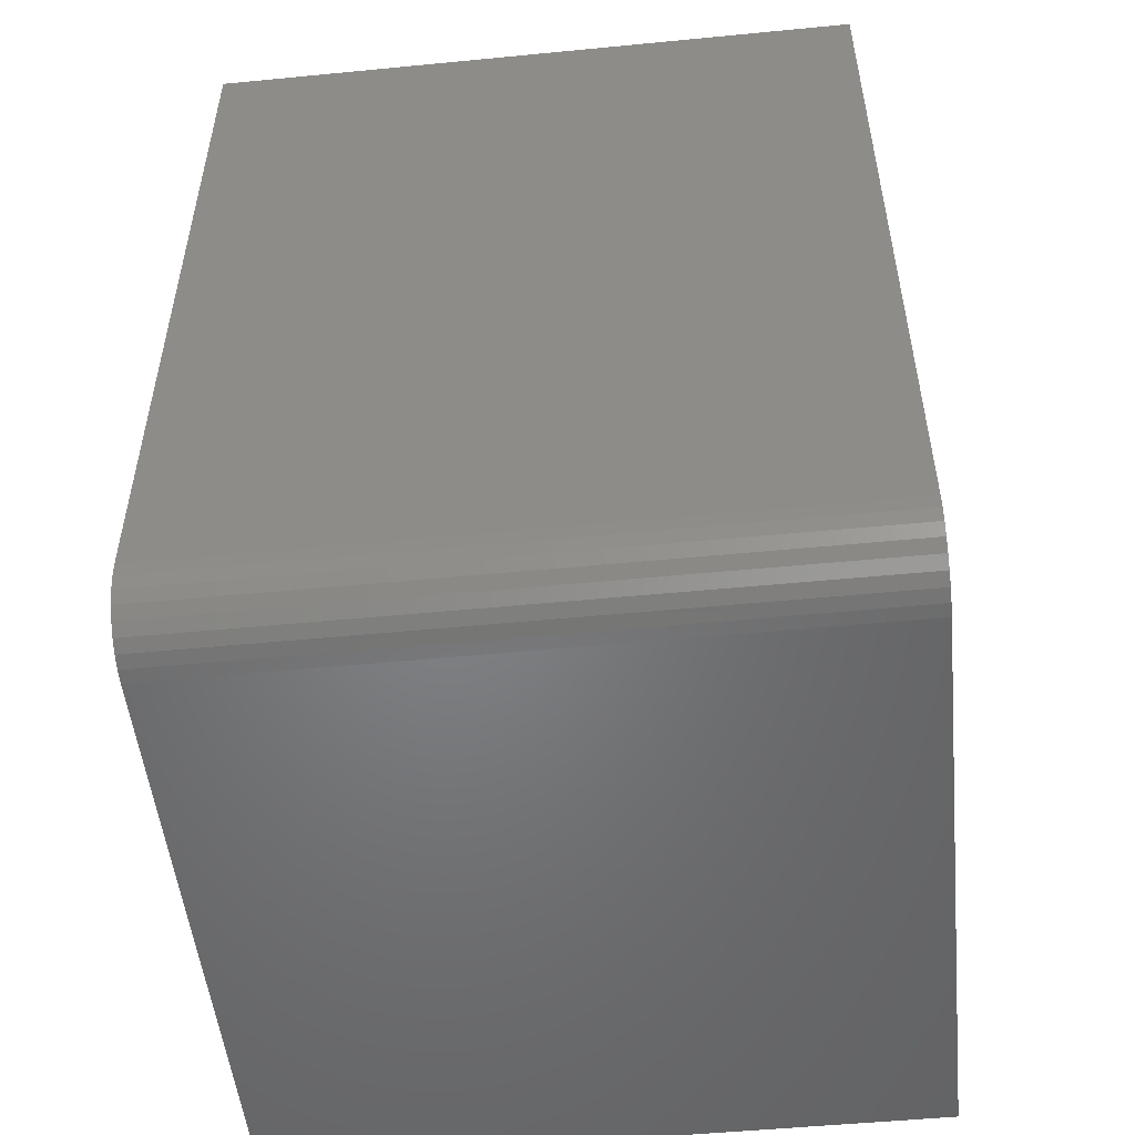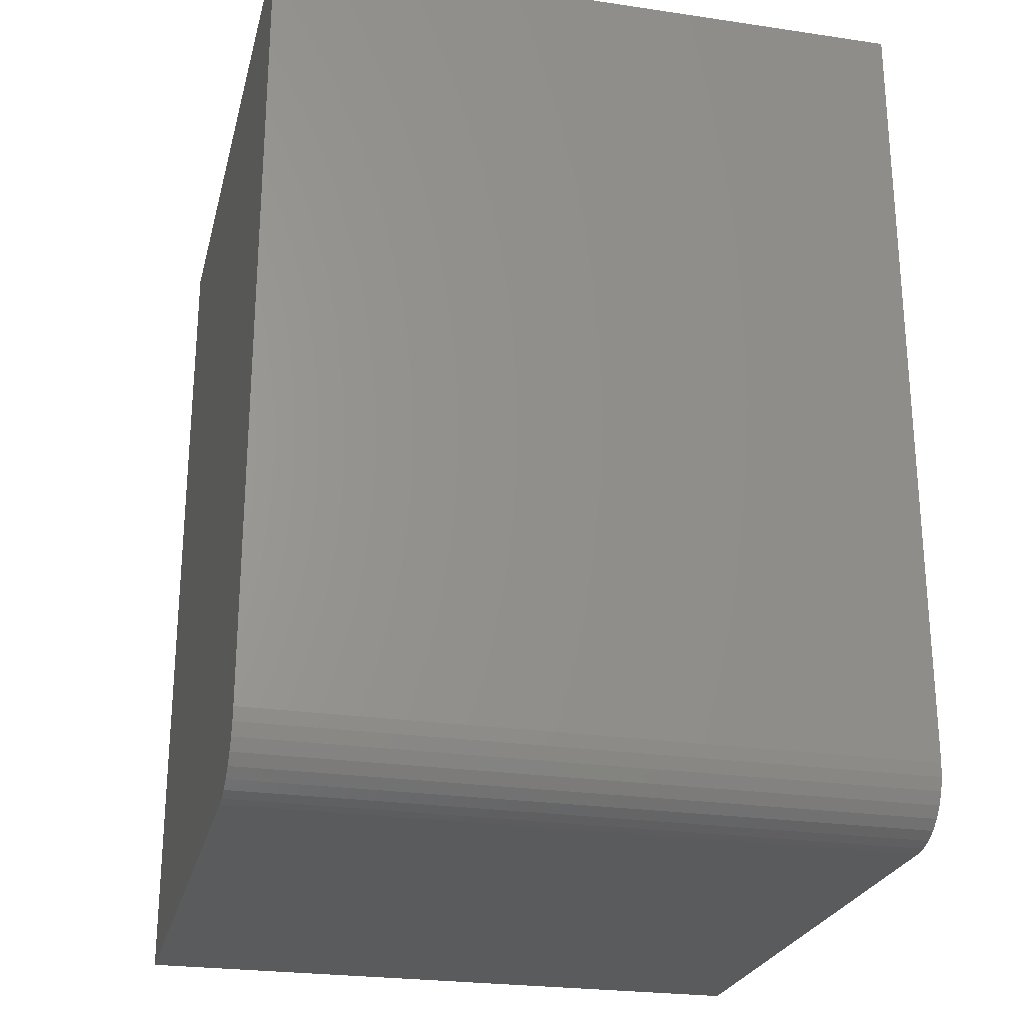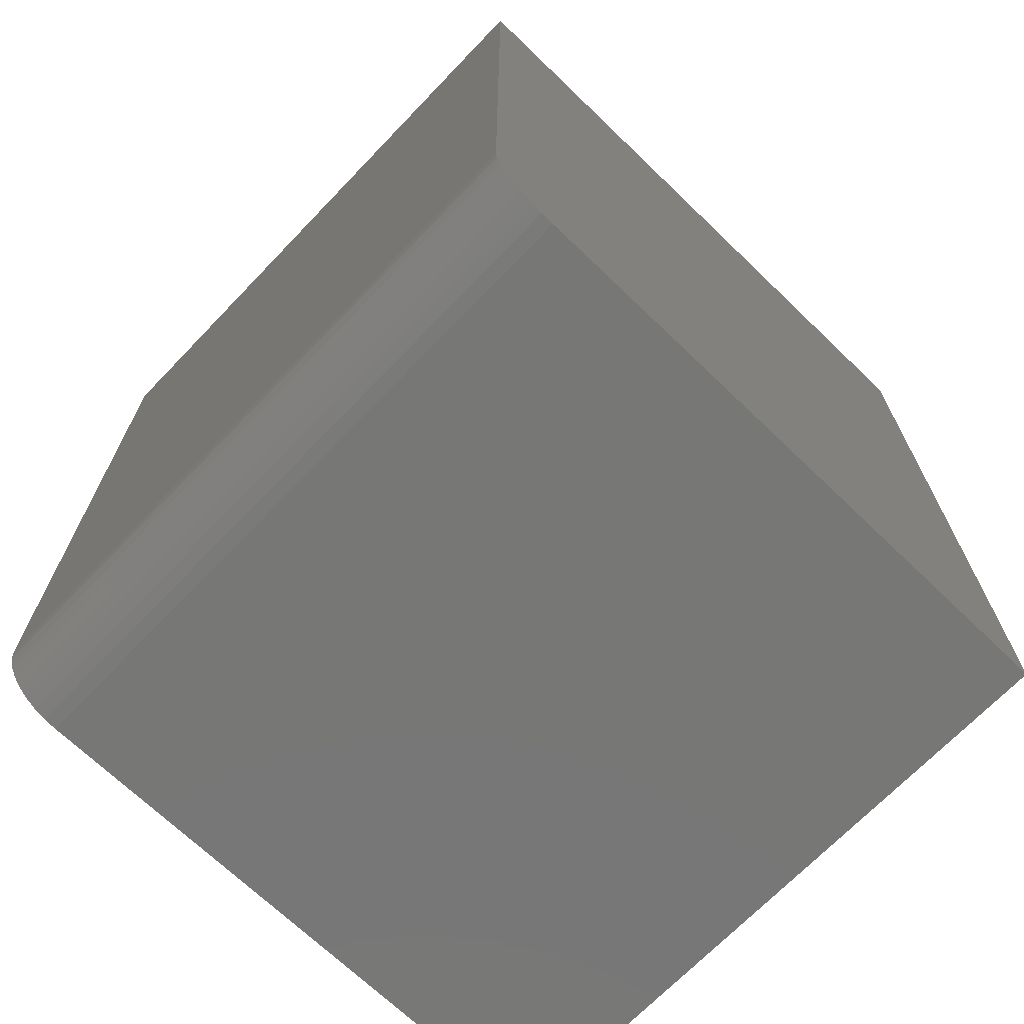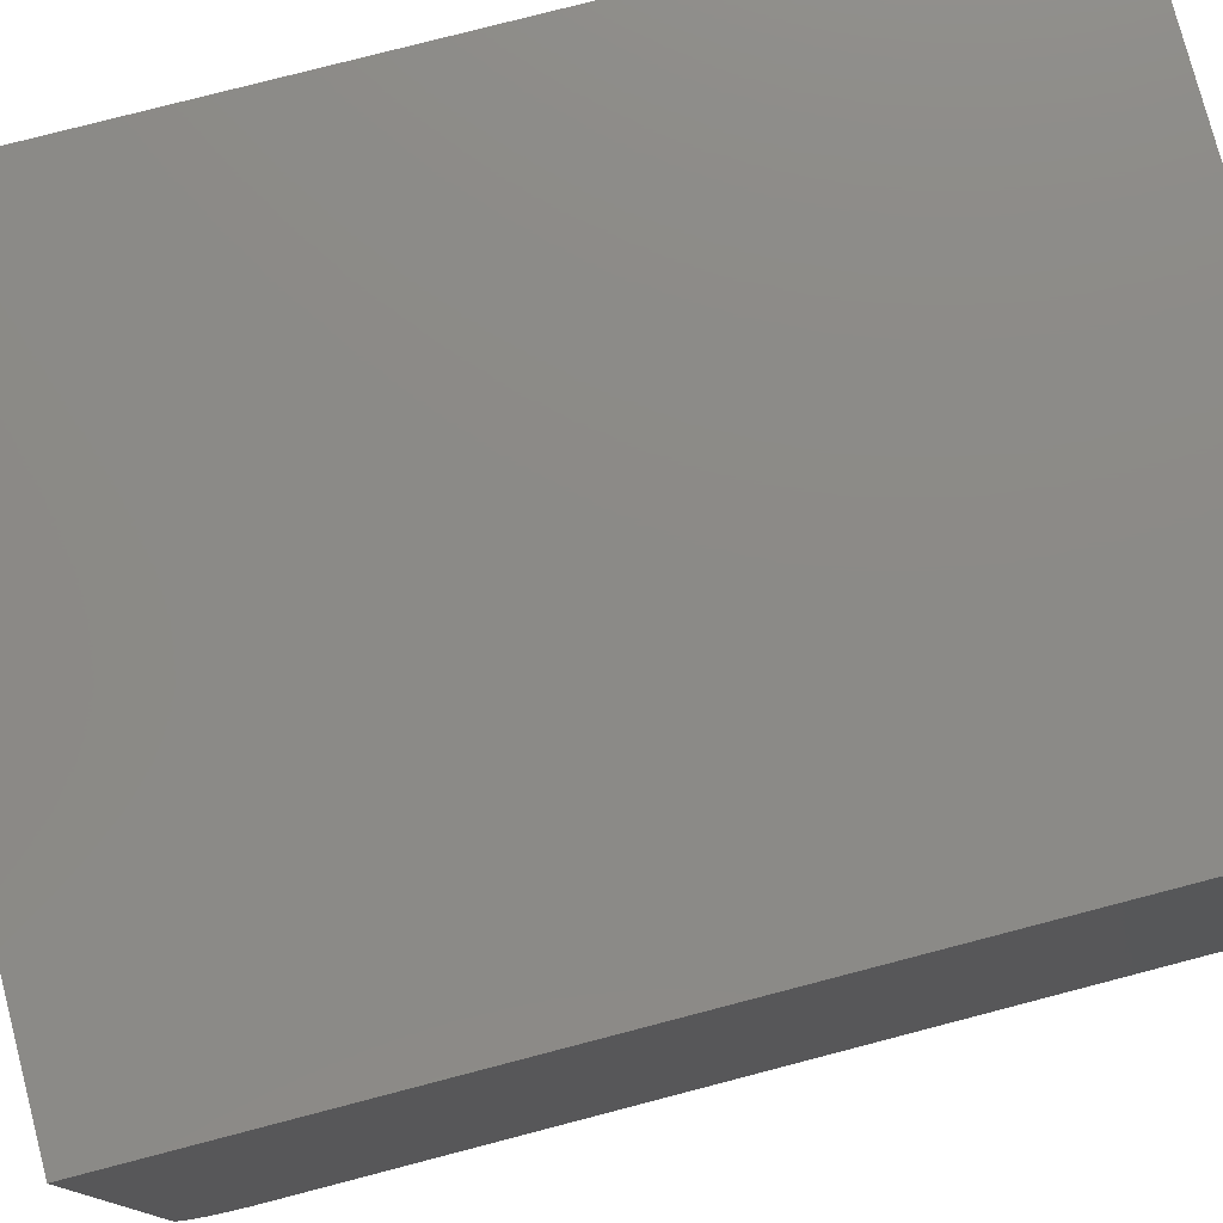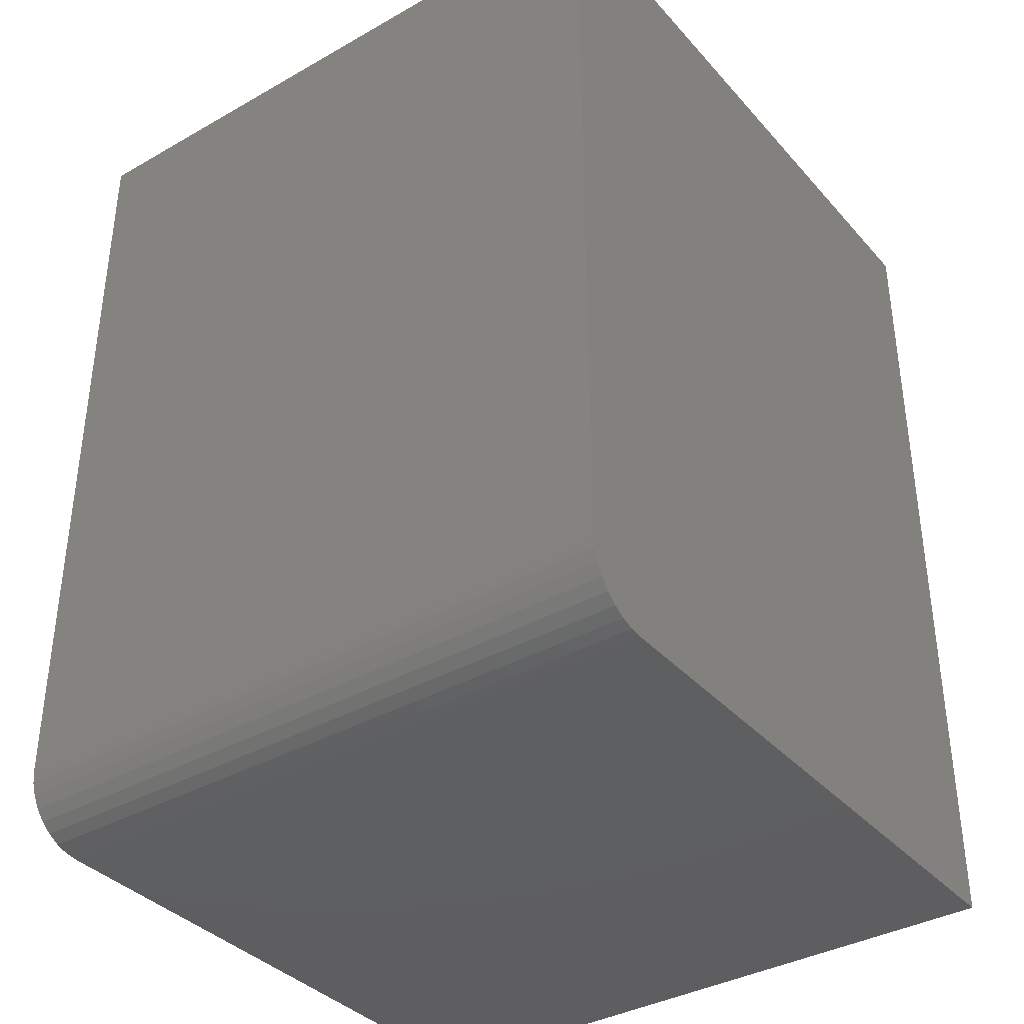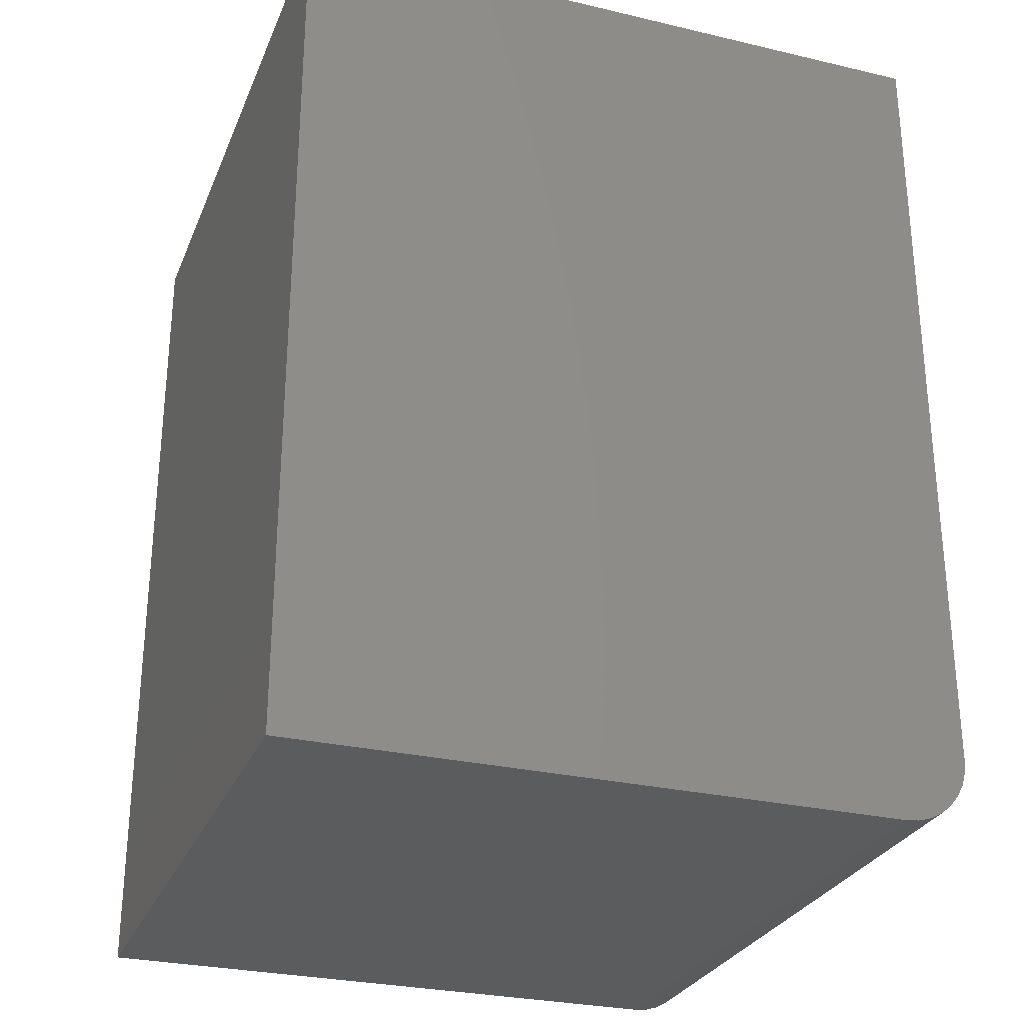
<metadata>
{"format":"stl","ext":"stl","renderer":"f3d","projection":"perspective","resolution":1024,"background":"white","views":[{"elev":-51.5,"azim":-174.0,"up":"+Y"},{"elev":-24.9,"azim":166.5,"up":"+Y"},{"elev":-69.8,"azim":-133.9,"up":"+Y"},{"elev":77.7,"azim":75.4,"up":"+Z"},{"elev":-37.0,"azim":-143.9,"up":"+Y"},{"elev":-28.3,"azim":70.5,"up":"+Y"}]}
</metadata>
<code>
# stl→obj: 24 verts, 44 faces
v -0.75 -0.6094 -0.3047
v 0.1601 -0.6094 -0.3047
v -0.75 -0.6094 0.5312
v 0.1601 -0.6094 0.5312
v -0.75 0.6094 0.5312
v -0.75 0.6094 -0.3984
v -0.75 -0.5156 -0.3984
v -0.75 -0.5339 -0.3966
v -0.75 -0.5515 -0.3913
v -0.75 -0.5677 -0.3826
v -0.75 -0.5819 -0.371
v -0.75 -0.5936 -0.3568
v -0.75 -0.6022 -0.3406
v -0.75 -0.6076 -0.323
v 0.1601 -0.6076 -0.323
v 0.1601 -0.6022 -0.3406
v 0.1601 -0.5936 -0.3568
v 0.1601 -0.5819 -0.371
v 0.1601 -0.5677 -0.3826
v 0.1601 -0.5515 -0.3913
v 0.1601 -0.5339 -0.3966
v 0.1601 -0.5156 -0.3984
v 0.1601 0.6094 -0.3984
v 0.1601 0.6094 0.5312
f 1 2 3
f 3 2 4
f 3 5 6
f 3 6 7
f 3 7 8
f 3 8 9
f 3 9 10
f 3 10 11
f 3 11 12
f 3 12 13
f 3 13 14
f 3 14 1
f 4 2 15
f 4 15 16
f 4 16 17
f 4 17 18
f 4 18 19
f 4 19 20
f 4 20 21
f 4 21 22
f 4 22 23
f 4 23 24
f 6 23 7
f 7 23 22
f 7 22 8
f 8 22 21
f 8 21 9
f 9 21 20
f 9 20 10
f 10 20 19
f 10 19 11
f 11 19 18
f 11 18 12
f 12 18 17
f 12 17 13
f 13 17 16
f 13 16 14
f 14 16 15
f 14 15 1
f 1 15 2
f 6 5 23
f 23 5 24
f 24 5 4
f 4 5 3

</code>
